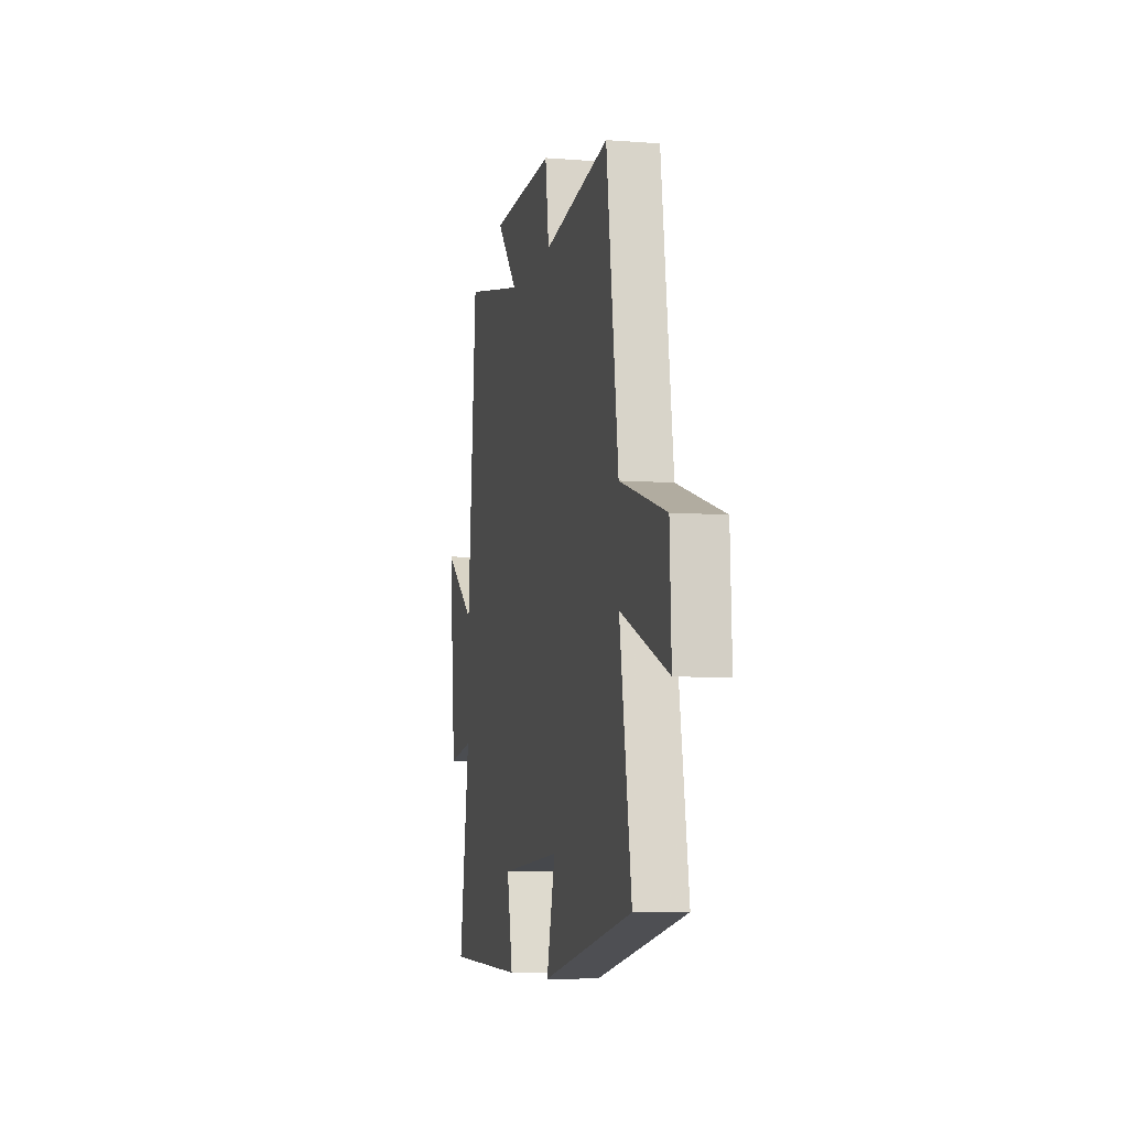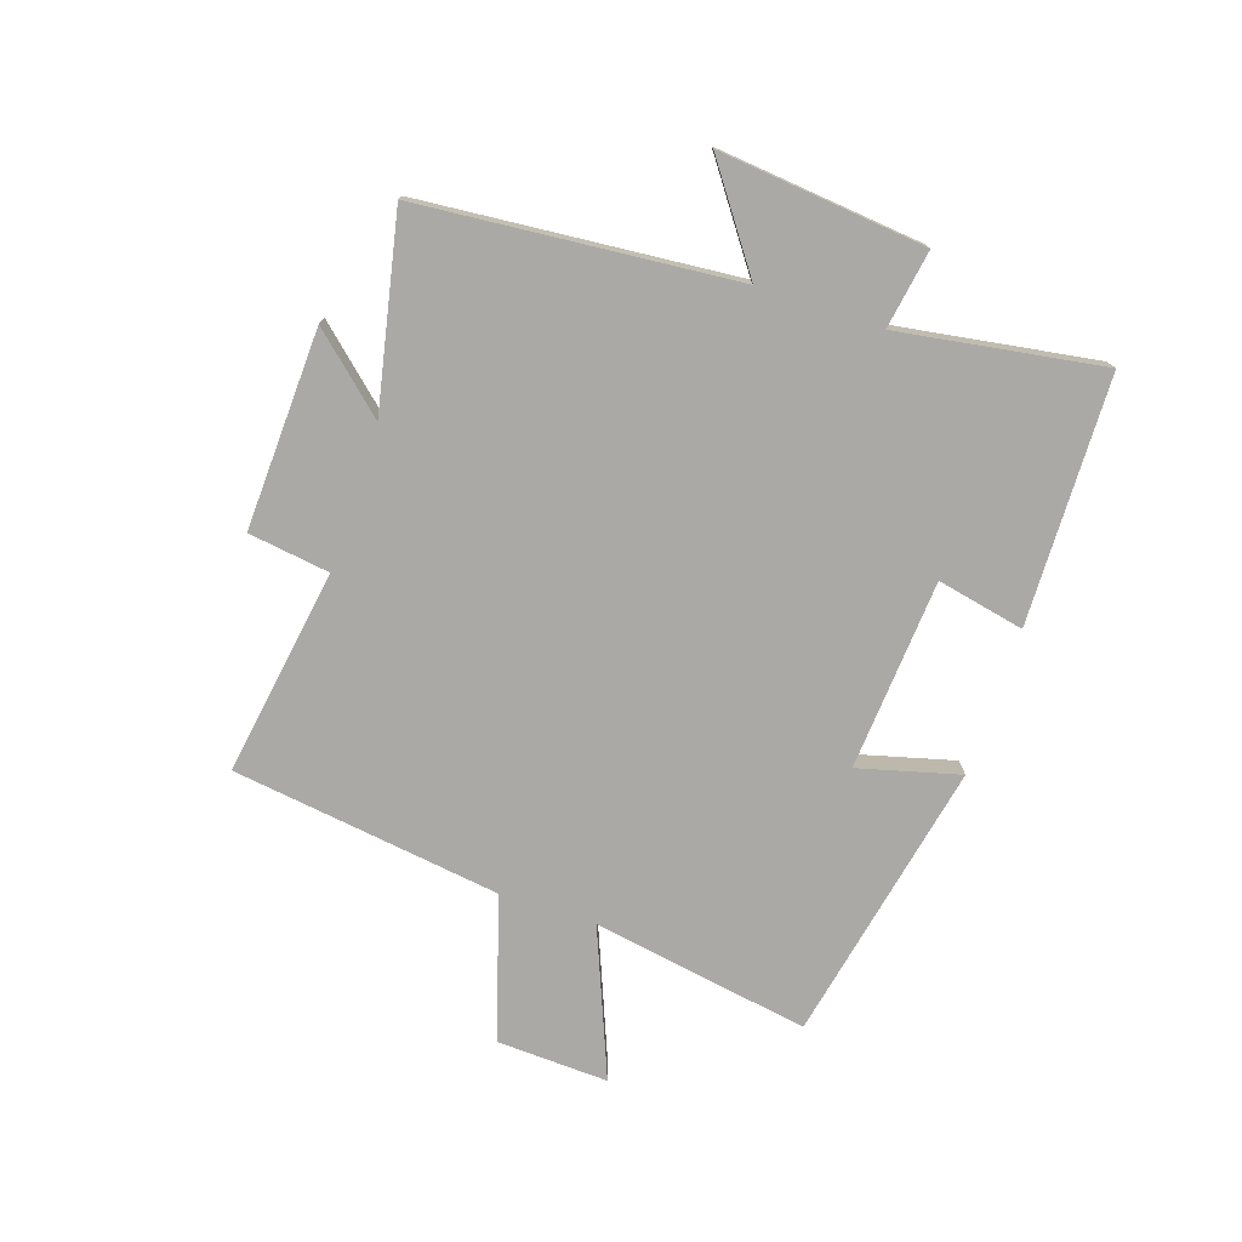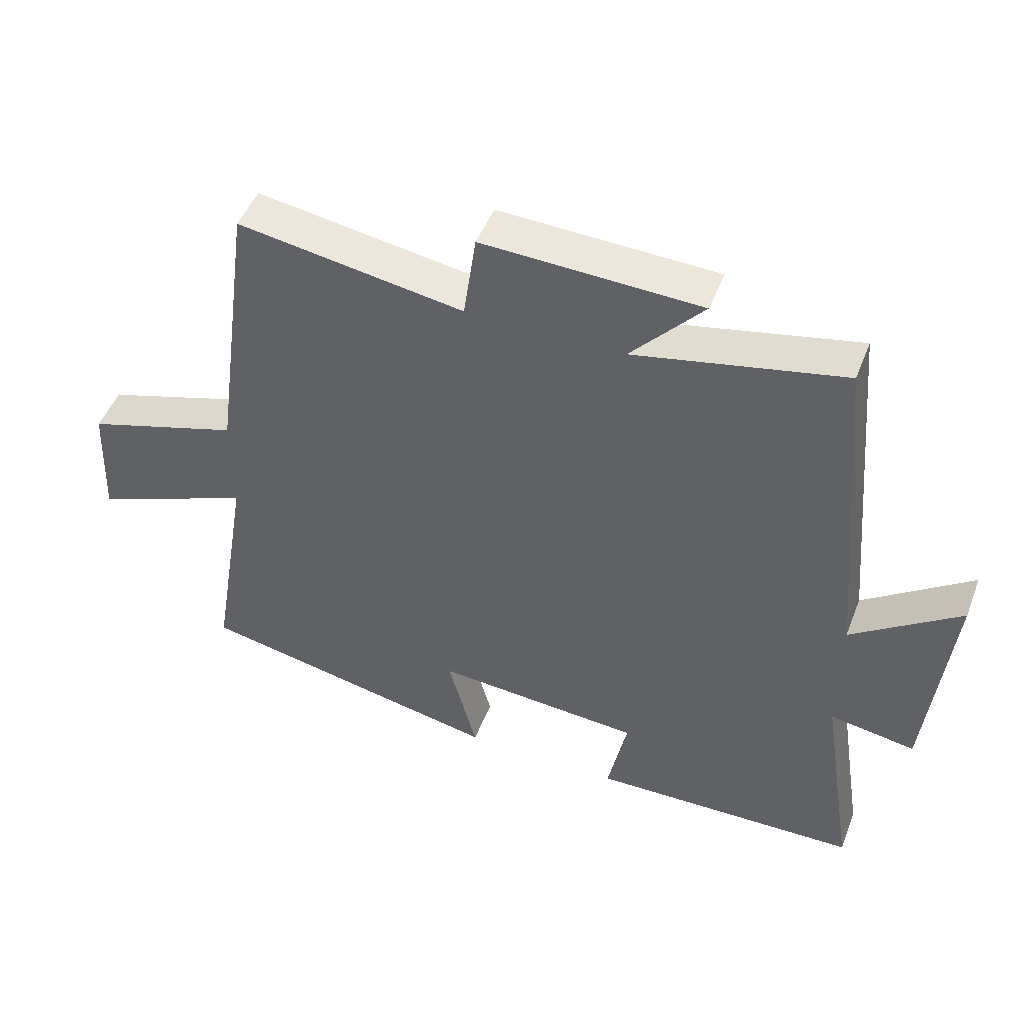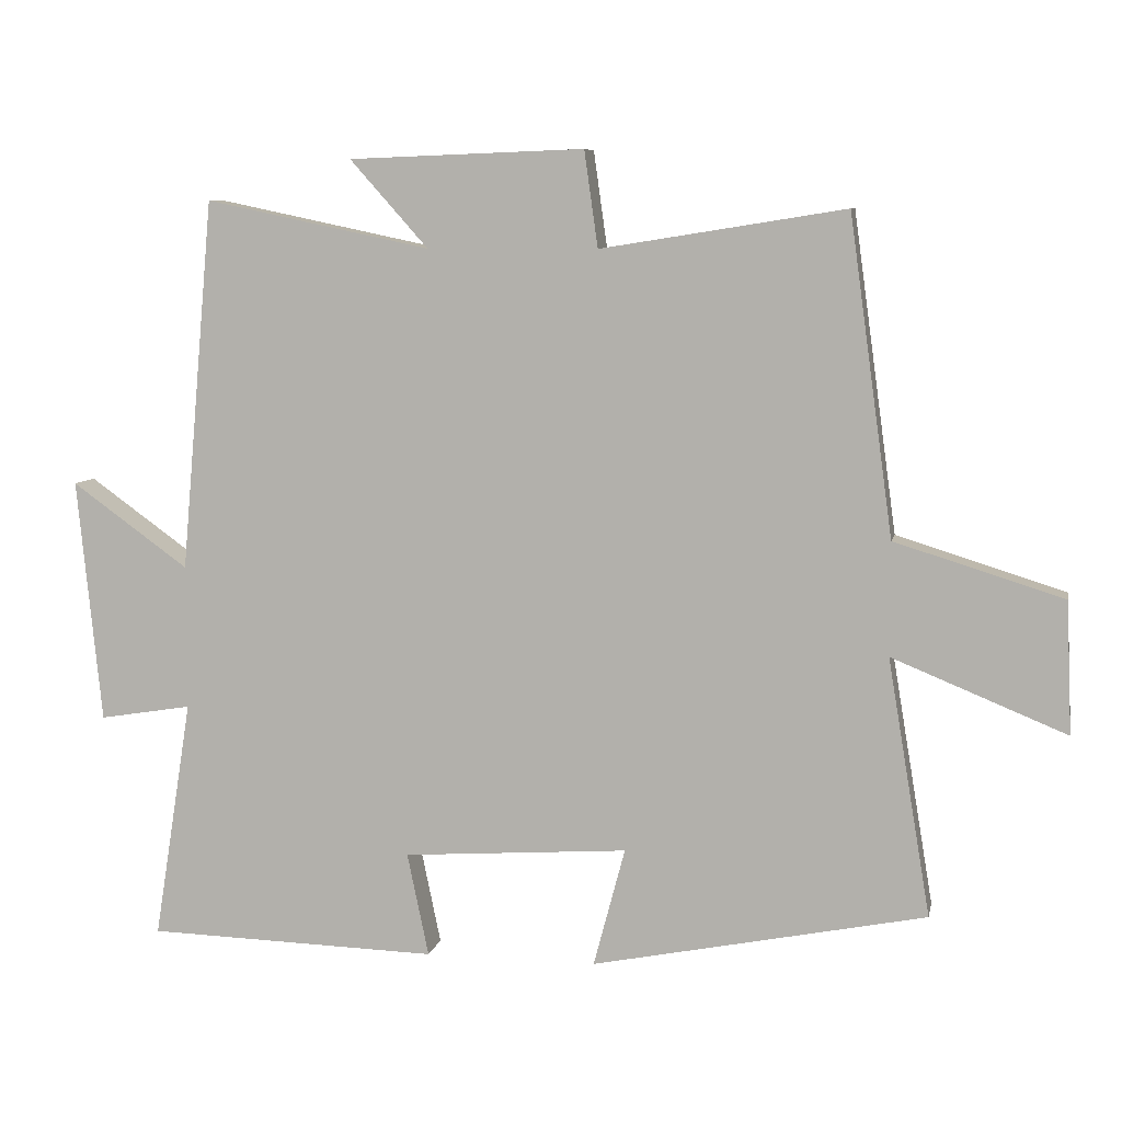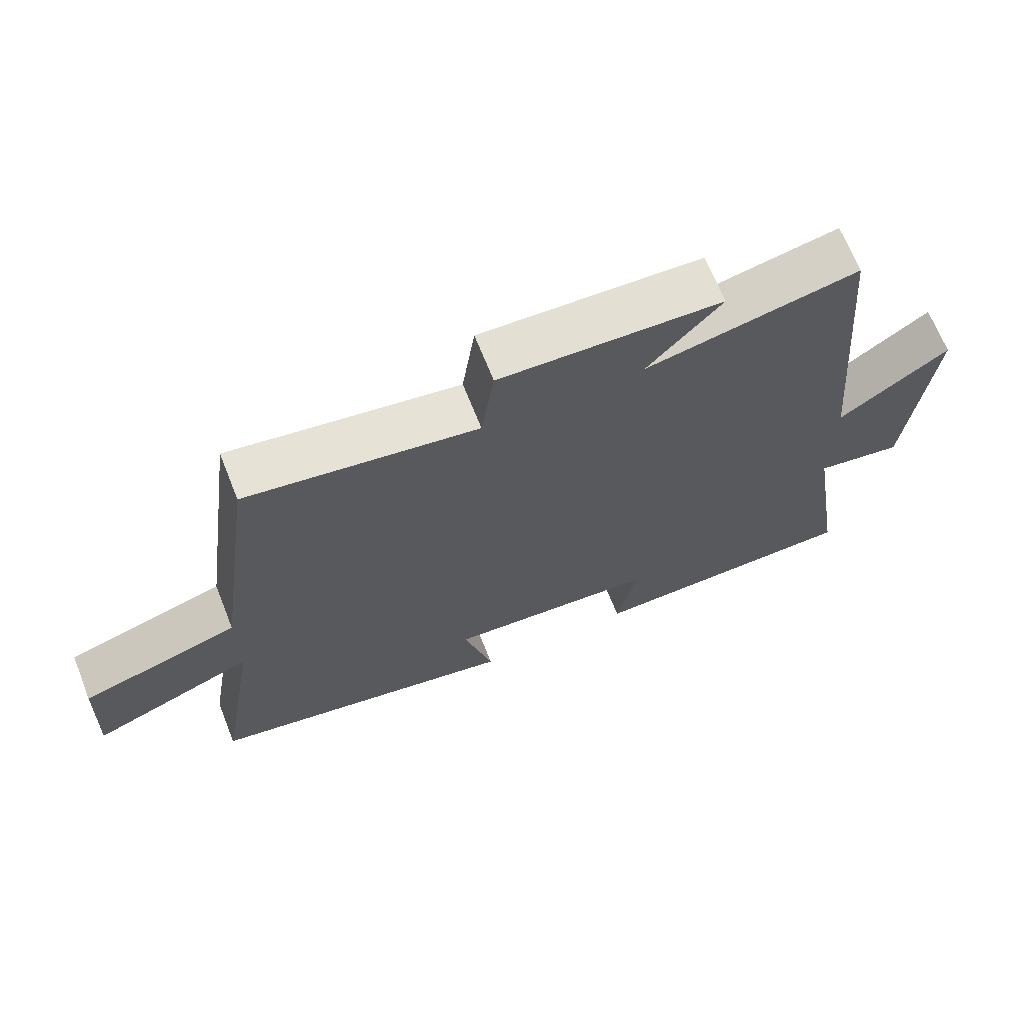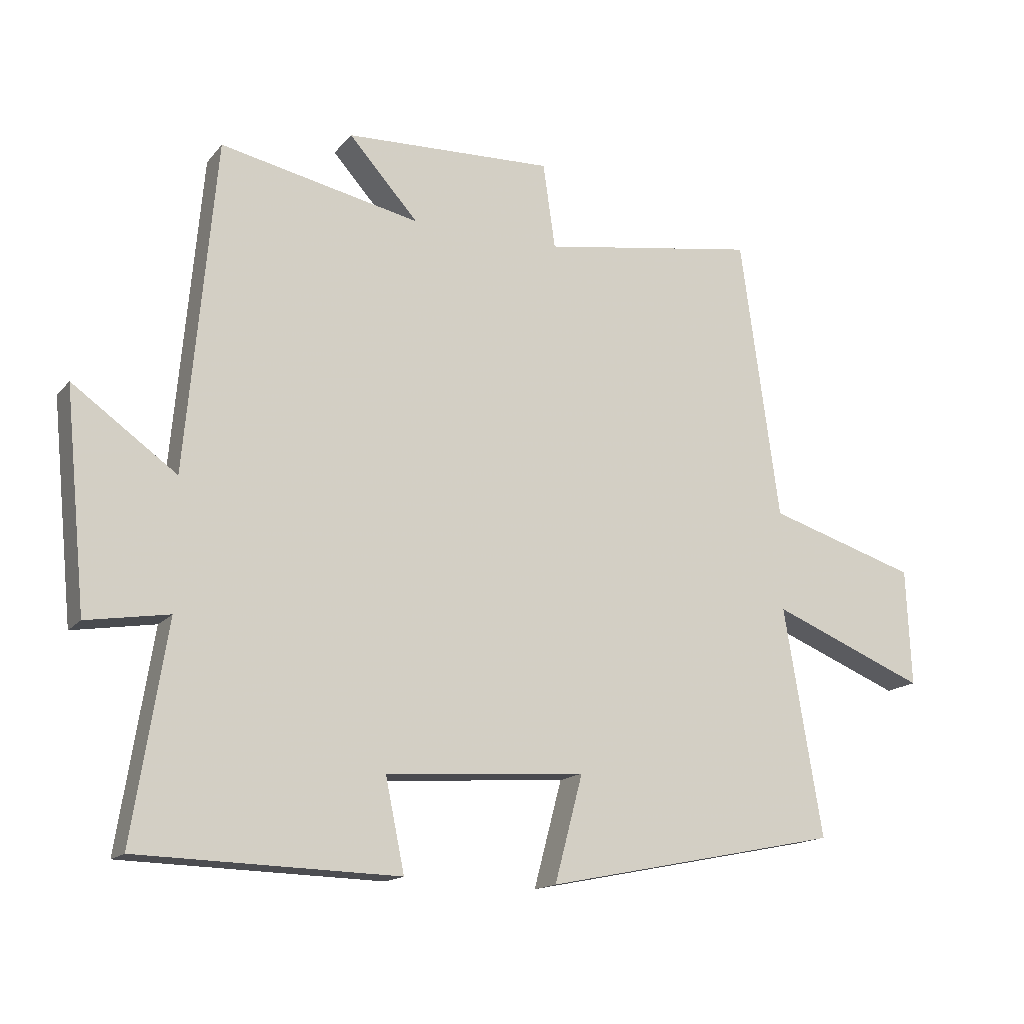
<metadata>
{"format":"obj","ext":"obj","renderer":"f3d","projection":"perspective","resolution":1024,"background":"white","views":[{"elev":-7.2,"azim":-102.6,"up":"+Z"},{"elev":-75.5,"azim":71.5,"up":"+Y"},{"elev":48.5,"azim":20.8,"up":"+Z"},{"elev":7.7,"azim":-168.6,"up":"+Z"},{"elev":67.9,"azim":-21.7,"up":"+Z"},{"elev":-15.5,"azim":154.6,"up":"+Z"}]}
</metadata>
<code>
v -0.439 0.07 0.554
v -0.098 0.07 0.5
v -0.079 0.07 0.634
v 0.249 0.07 0.622
v 0.14 0.07 0.5
v 0.454 0.07 0.566
v 0.5 0.07 0.048
v 0.663 0.07 0.165
v 0.629 0.07 -0.175
v 0.5 0.07 -0.154
v 0.553 0.07 -0.489
v 0.146 0.07 -0.5
v 0.176 0.07 -0.356
v -0.138 0.07 -0.334
v -0.094 0.07 -0.5
v -0.56 0.07 -0.406
v -0.5 0.07 -0.047
v -0.743 0.07 -0.146
v -0.735 0.07 0.038
v -0.5 0.07 0.111
v -0.439 0 0.554
v -0.098 0 0.5
v -0.079 0 0.634
v 0.249 0 0.622
v 0.14 0 0.5
v 0.454 0 0.566
v 0.5 0 0.048
v 0.663 0 0.165
v 0.629 0 -0.175
v 0.5 0 -0.154
v 0.553 0 -0.489
v 0.146 0 -0.5
v 0.176 0 -0.356
v -0.138 0 -0.334
v -0.094 0 -0.5
v -0.56 0 -0.406
v -0.5 0 -0.047
v -0.743 0 -0.146
v -0.735 0 0.038
v -0.5 0 0.111
f 17 18 19 20
f 17 20 1 2
f 14 15 16 17
f 13 14 17 2
f 10 11 12 13
f 10 13 2 3
f 7 8 9 10
f 5 6 7 10
f 5 10 3
f 3 4 5
f 40 39 38 37
f 22 21 40 37
f 37 36 35 34
f 22 37 34 33
f 33 32 31 30
f 23 22 33 30
f 30 29 28 27
f 30 27 26 25
f 23 30 25
f 25 24 23
f 1 21 22 2
f 2 22 23 3
f 3 23 24 4
f 4 24 25 5
f 5 25 26 6
f 6 26 27 7
f 7 27 28 8
f 8 28 29 9
f 9 29 30 10
f 10 30 31 11
f 11 31 32 12
f 12 32 33 13
f 13 33 34 14
f 14 34 35 15
f 15 35 36 16
f 16 36 37 17
f 17 37 38 18
f 18 38 39 19
f 19 39 40 20
f 20 40 21 1

</code>
